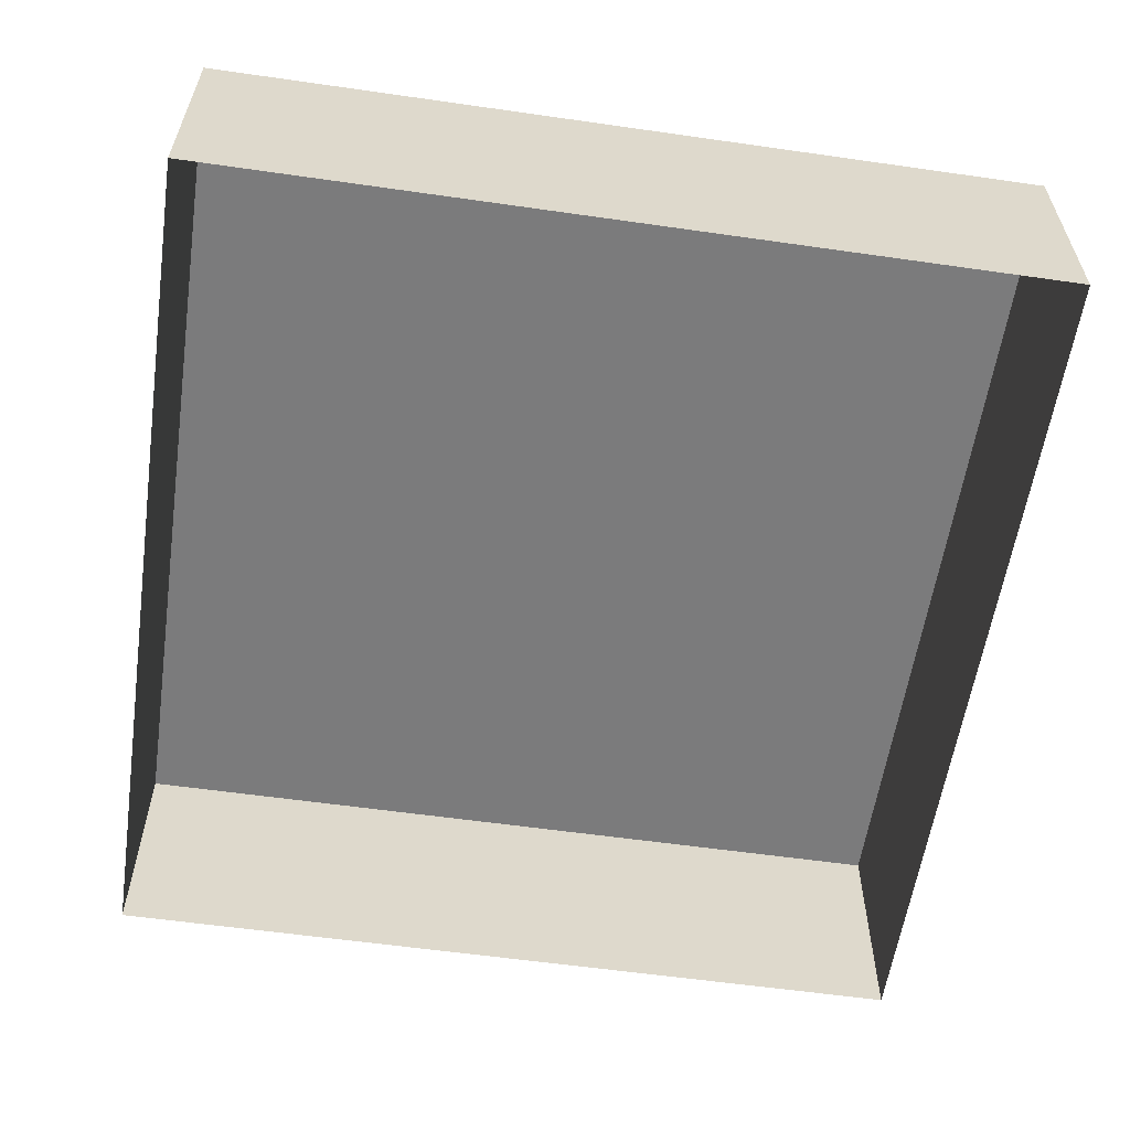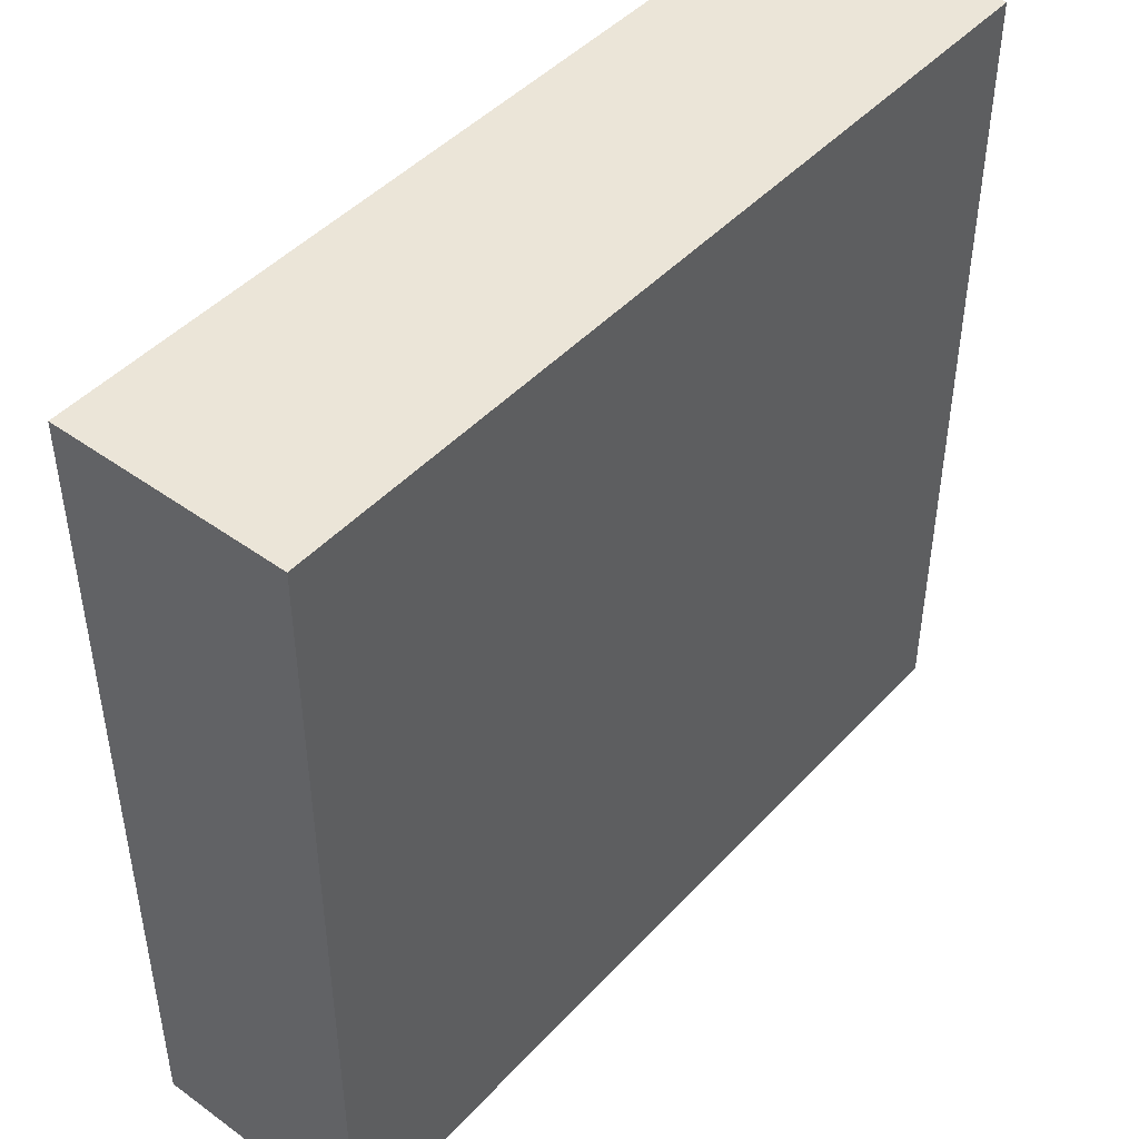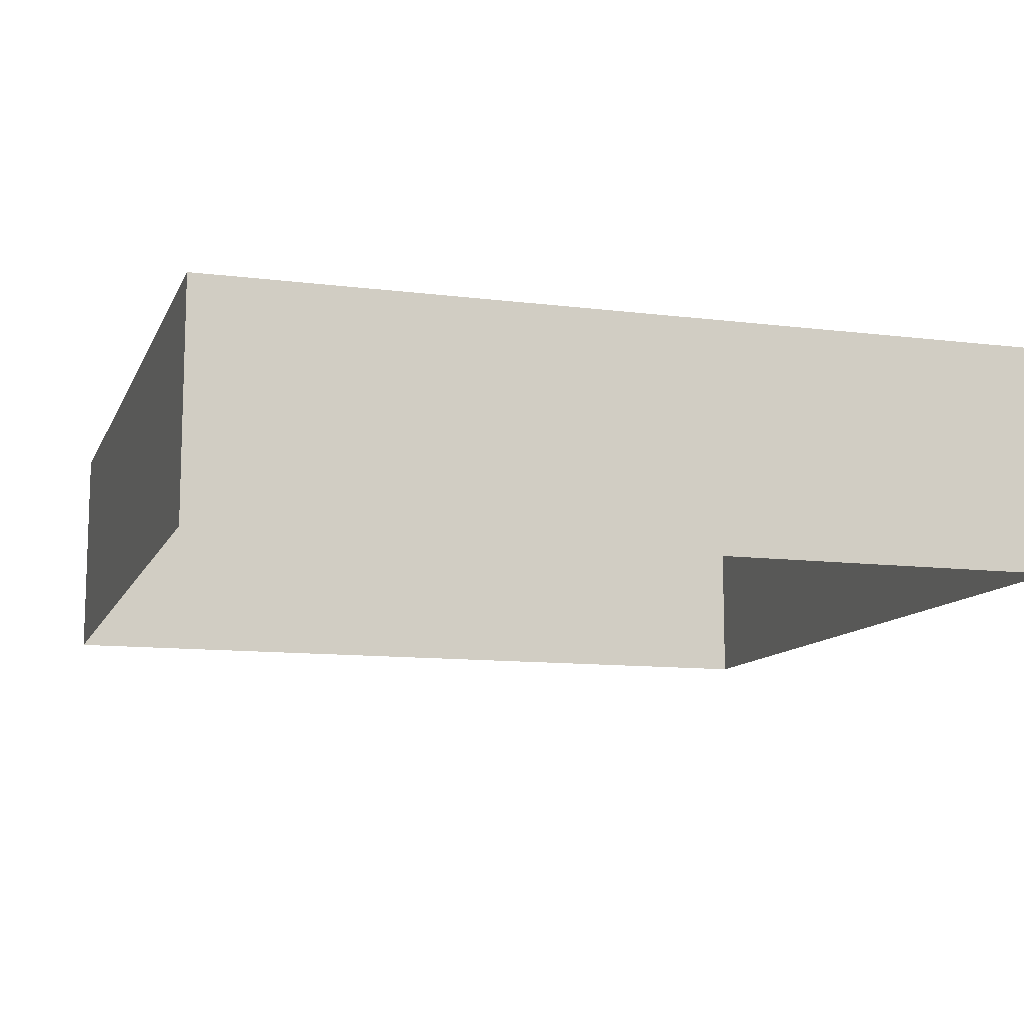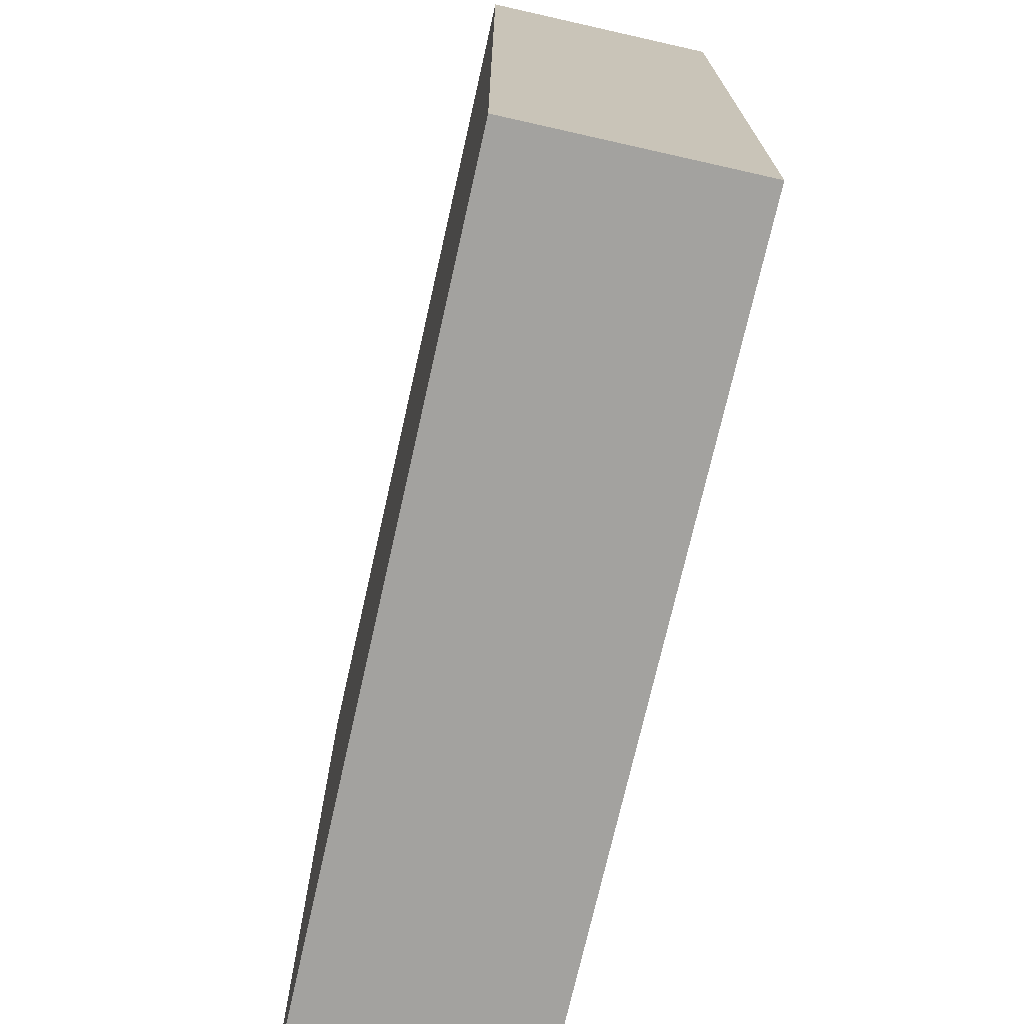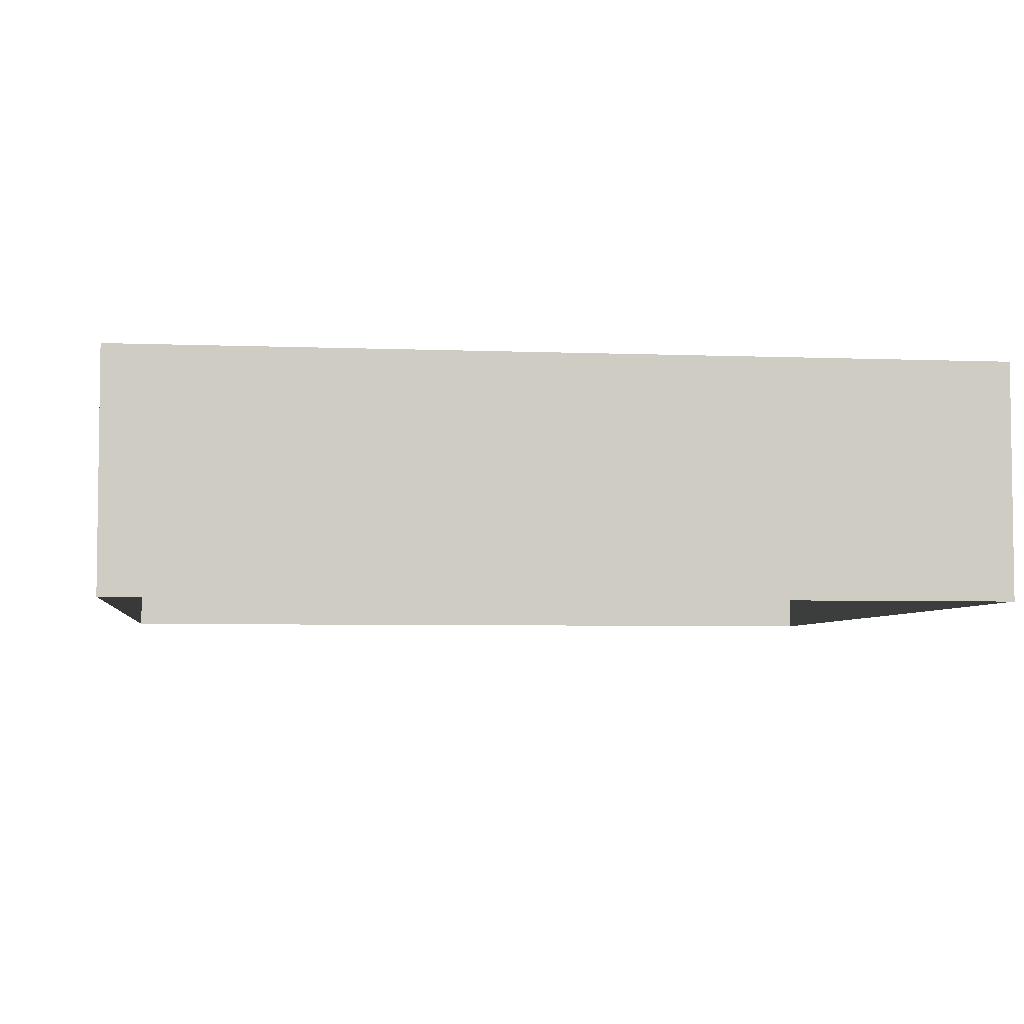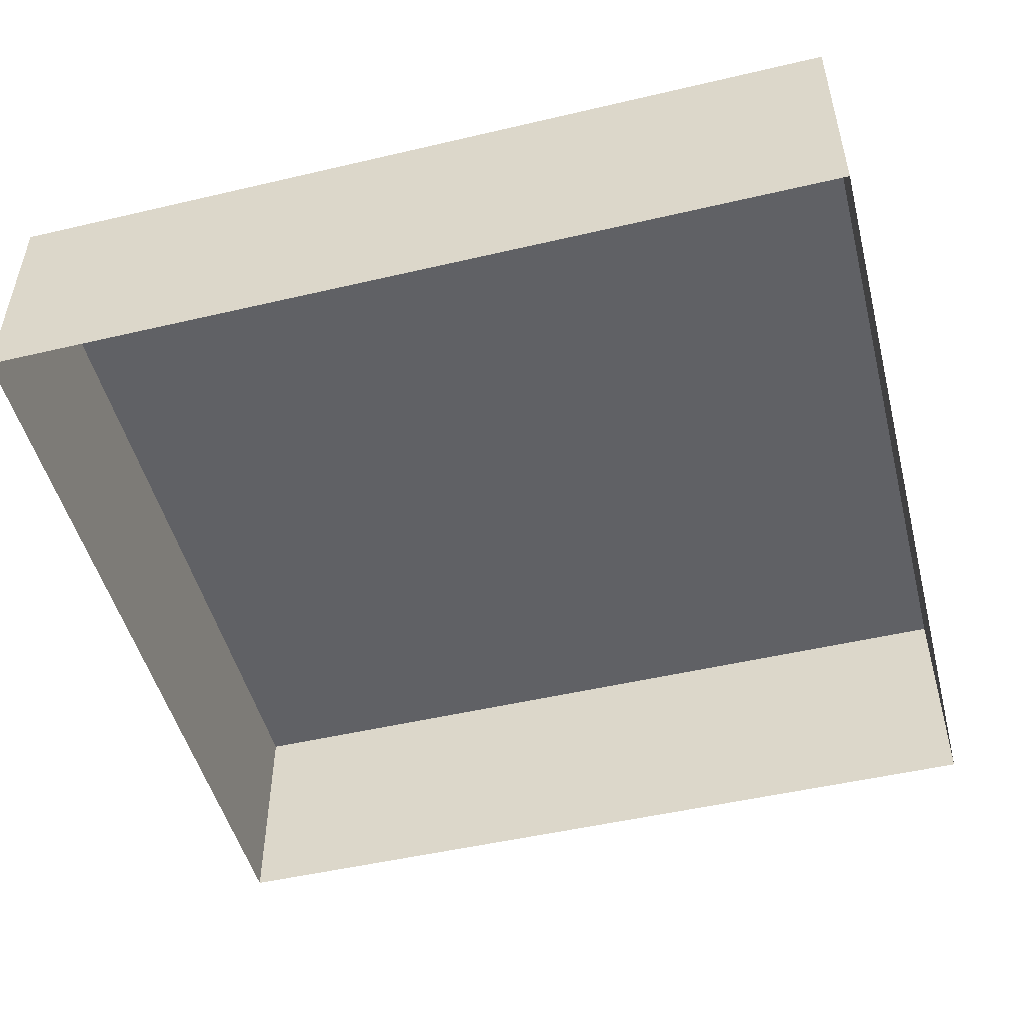
<metadata>
{"format":"obj","ext":"obj","renderer":"f3d","projection":"perspective","resolution":1024,"background":"white","views":[{"elev":-58.4,"azim":81.6,"up":"+Y"},{"elev":45.7,"azim":129.7,"up":"+Z"},{"elev":-11.2,"azim":-17.1,"up":"+Y"},{"elev":-72.5,"azim":-102.7,"up":"+Z"},{"elev":-4.8,"azim":172.7,"up":"+Y"},{"elev":-49.7,"azim":-165.5,"up":"+Y"}]}
</metadata>
<code>
o mesh104/mesh104-geometry#mesh104-geometry
v 0.7685 0.02576 0.08554
v 0.6953 0.02576 0.01554
v 0.6953 0.02576 0.08554
v 0.7685 0.02576 0.01554
v 0.6953 0.006141 0.08554
v 0.7685 0.006141 0.01554
v 0.6953 0.006141 0.01554
v 0.7685 0.006141 0.08554
f 1 2 3
f 2 1 4
f 3 2 1
f 4 1 2
f 2 5 3
f 3 5 2
f 5 1 3
f 3 1 5
f 1 6 4
f 4 6 1
f 6 2 4
f 4 2 6
f 5 2 7
f 7 2 5
f 1 5 8
f 8 5 1
f 6 1 8
f 8 1 6
f 2 6 7
f 7 6 2

</code>
